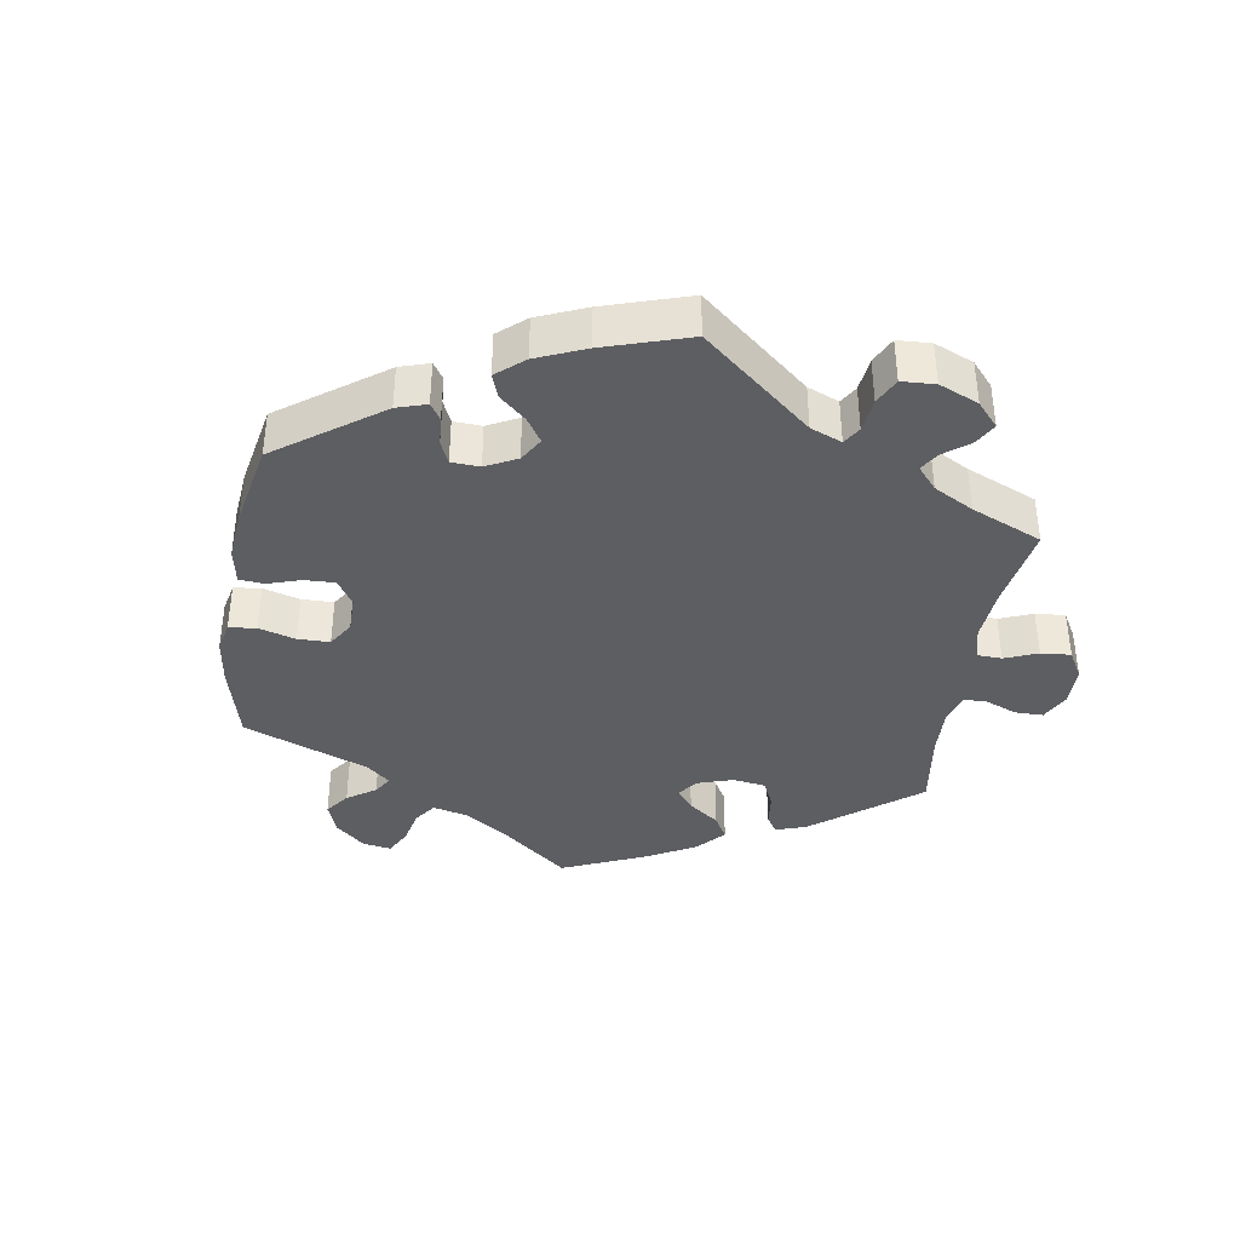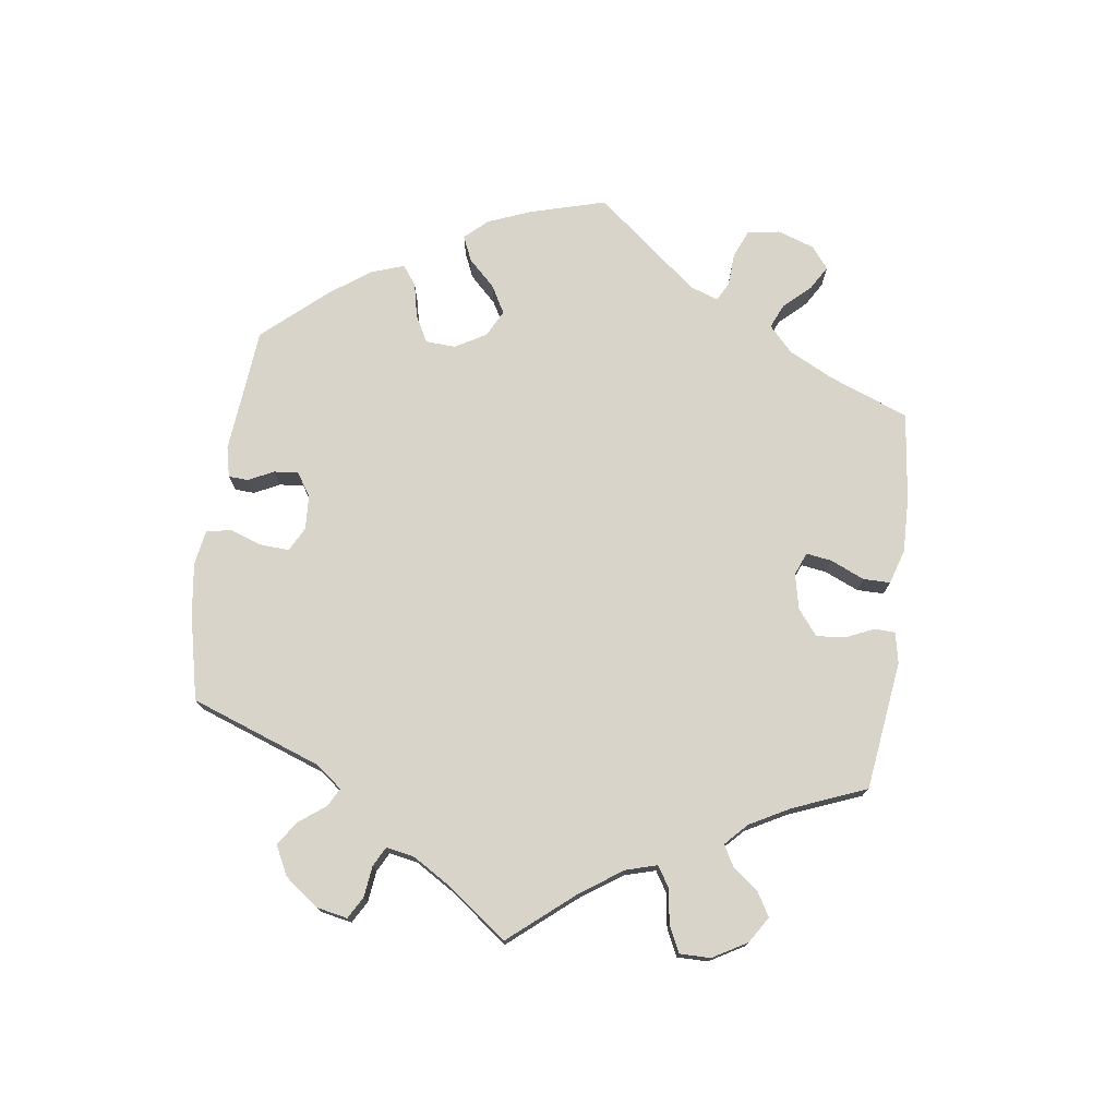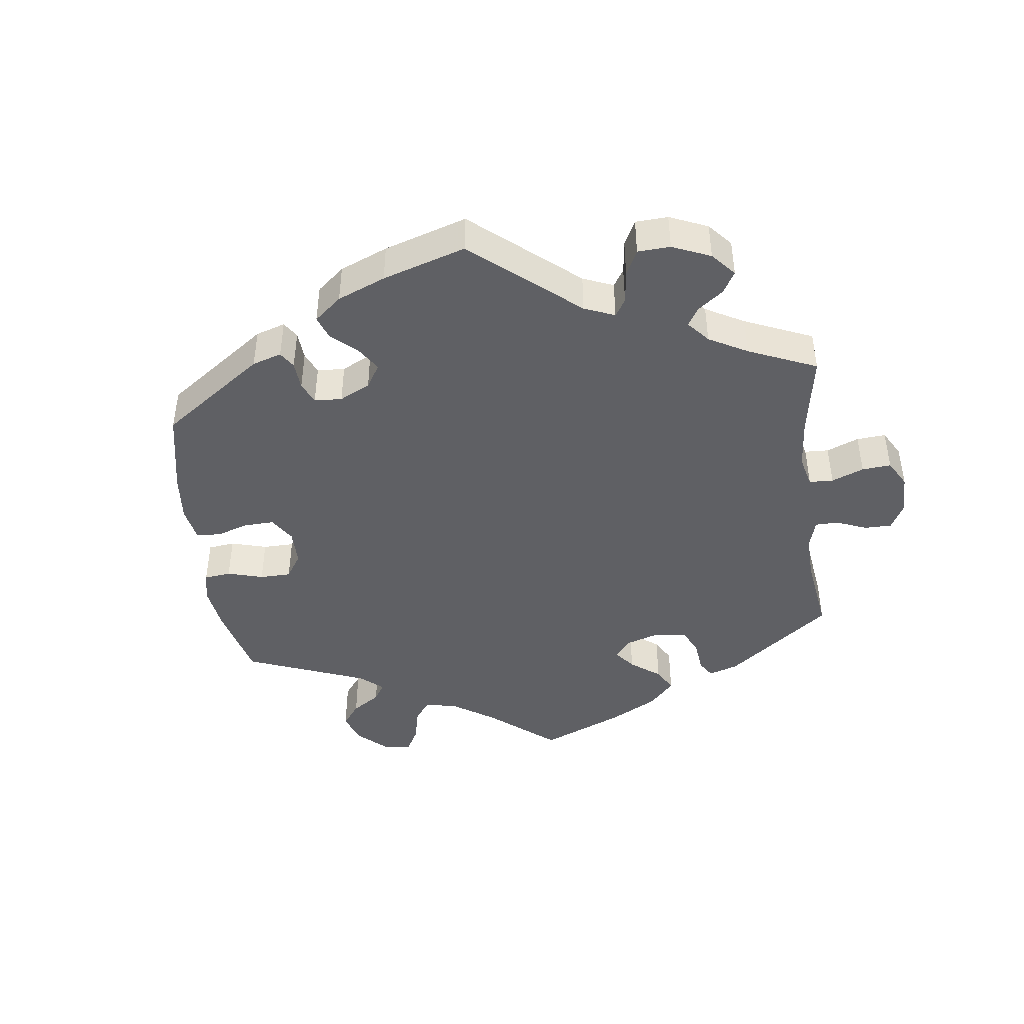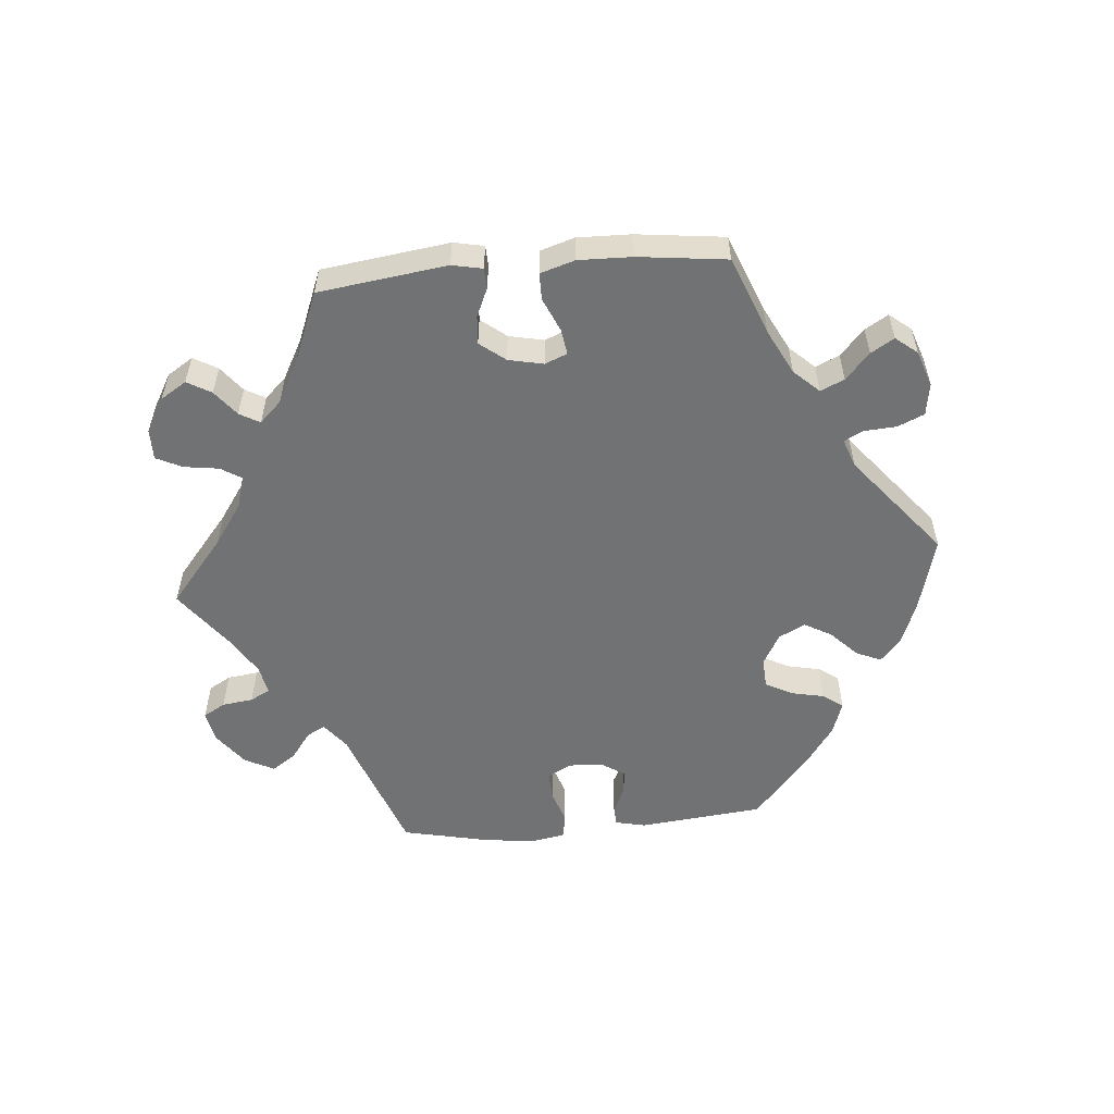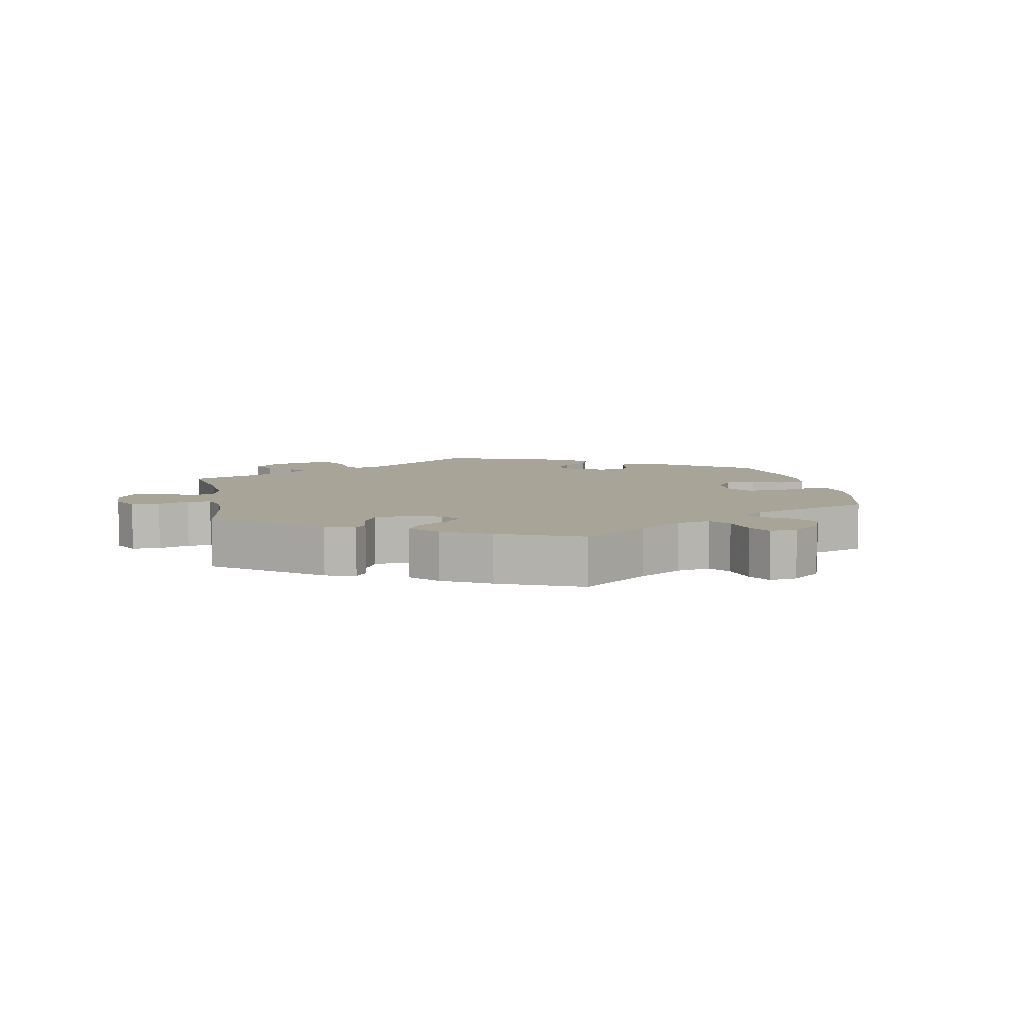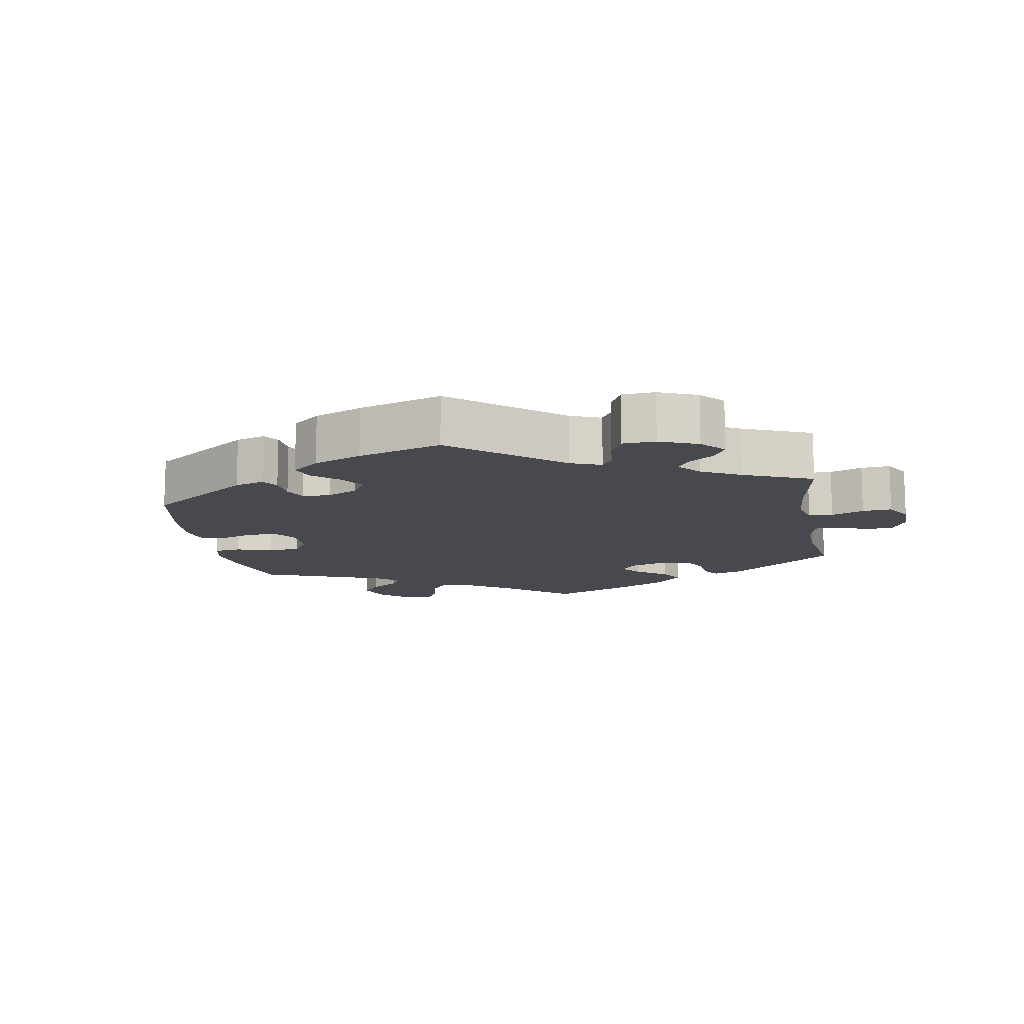
<metadata>
{"format":"obj","ext":"obj","renderer":"f3d","projection":"perspective","resolution":1024,"background":"white","views":[{"elev":-38.9,"azim":50.7,"up":"+Y"},{"elev":75.5,"azim":127.5,"up":"+Y"},{"elev":-44.3,"azim":67.0,"up":"+Y"},{"elev":-55.5,"azim":-145.0,"up":"+Y"},{"elev":7.0,"azim":-130.8,"up":"+Y"},{"elev":-12.7,"azim":70.0,"up":"+Y"}]}
</metadata>
<code>
v -0.179 0.07 -0.504
v -0.214 0.07 -0.473
v -0.2 0.07 -0.446
v -0.162 0.07 -0.418
v -0.138 0.07 -0.383
v -0.156 0.07 -0.338
v -0.196 0.07 -0.302
v -0.232 0.07 -0.297
v -0.246 0.07 -0.333
v -0.252 0.07 -0.388
v -0.272 0.07 -0.423
v -0.325 0.07 -0.411
v -0.394 0.07 -0.369
v -0.501 0.07 -0.289
v -0.482 0.07 -0.164
v -0.478 0.07 -0.089
v -0.493 0.07 -0.04
v -0.532 0.07 -0.036
v -0.583 0.07 -0.052
v -0.624 0.07 -0.053
v -0.639 0.07 -0.014
v -0.628 0.07 0.042
v -0.597 0.07 0.08
v -0.554 0.07 0.075
v -0.509 0.07 0.053
v -0.478 0.07 0.052
v -0.47 0.07 0.096
v -0.501 0.07 0.289
v -0.418 0.07 0.371
v -0.364 0.07 0.414
v -0.321 0.07 0.428
v -0.297 0.07 0.396
v -0.283 0.07 0.342
v -0.259 0.07 0.302
v -0.215 0.07 0.3
v -0.169 0.07 0.327
v -0.149 0.07 0.367
v -0.173 0.07 0.405
v -0.211 0.07 0.439
v -0.226 0.07 0.472
v -0.187 0.07 0.506
v -0.12 0.07 0.537
v -0.001 0.07 0.578
v 0.17 0.07 0.501
v 0.204 0.07 0.47
v 0.191 0.07 0.444
v 0.156 0.07 0.42
v 0.135 0.07 0.391
v 0.154 0.07 0.354
v 0.197 0.07 0.326
v 0.238 0.07 0.325
v 0.257 0.07 0.363
v 0.267 0.07 0.413
v 0.291 0.07 0.442
v 0.341 0.07 0.424
v 0.403 0.07 0.377
v 0.5 0.07 0.289
v 0.465 0.07 0.085
v 0.472 0.07 0.036
v 0.503 0.07 0.035
v 0.549 0.07 0.055
v 0.592 0.07 0.058
v 0.619 0.07 0.017
v 0.627 0.07 -0.045
v 0.612 0.07 -0.09
v 0.574 0.07 -0.09
v 0.531 0.07 -0.072
v 0.498 0.07 -0.071
v 0.484 0.07 -0.112
v 0.486 0.07 -0.178
v 0.5 0.07 -0.289
v 0.382 0.07 -0.333
v 0.313 0.07 -0.366
v 0.278 0.07 -0.4
v 0.295 0.07 -0.432
v 0.336 0.07 -0.464
v 0.361 0.07 -0.5
v 0.338 0.07 -0.54
v 0.287 0.07 -0.57
v 0.241 0.07 -0.572
v 0.22 0.07 -0.536
v 0.213 0.07 -0.488
v 0.195 0.07 -0.458
v 0.151 0.07 -0.469
v 0.093 0.07 -0.505
v 0.001 0.07 -0.578
v -0.179 0 -0.504
v -0.214 0 -0.473
v -0.2 0 -0.446
v -0.162 0 -0.418
v -0.138 0 -0.383
v -0.156 0 -0.338
v -0.196 0 -0.302
v -0.232 0 -0.297
v -0.246 0 -0.333
v -0.252 0 -0.388
v -0.272 0 -0.423
v -0.325 0 -0.411
v -0.394 0 -0.369
v -0.501 0 -0.289
v -0.482 0 -0.164
v -0.478 0 -0.089
v -0.493 0 -0.04
v -0.532 0 -0.036
v -0.583 0 -0.052
v -0.624 0 -0.053
v -0.639 0 -0.014
v -0.628 0 0.042
v -0.597 0 0.08
v -0.554 0 0.075
v -0.509 0 0.053
v -0.478 0 0.052
v -0.47 0 0.096
v -0.501 0 0.289
v -0.418 0 0.371
v -0.364 0 0.414
v -0.321 0 0.428
v -0.297 0 0.396
v -0.283 0 0.342
v -0.259 0 0.302
v -0.215 0 0.3
v -0.169 0 0.327
v -0.149 0 0.367
v -0.173 0 0.405
v -0.211 0 0.439
v -0.226 0 0.472
v -0.187 0 0.506
v -0.12 0 0.537
v -0.001 0 0.578
v 0.17 0 0.501
v 0.204 0 0.47
v 0.191 0 0.444
v 0.156 0 0.42
v 0.135 0 0.391
v 0.154 0 0.354
v 0.197 0 0.326
v 0.238 0 0.325
v 0.257 0 0.363
v 0.267 0 0.413
v 0.291 0 0.442
v 0.341 0 0.424
v 0.403 0 0.377
v 0.5 0 0.289
v 0.465 0 0.085
v 0.472 0 0.036
v 0.503 0 0.035
v 0.549 0 0.055
v 0.592 0 0.058
v 0.619 0 0.017
v 0.627 0 -0.045
v 0.612 0 -0.09
v 0.574 0 -0.09
v 0.531 0 -0.072
v 0.498 0 -0.071
v 0.484 0 -0.112
v 0.486 0 -0.178
v 0.5 0 -0.289
v 0.382 0 -0.333
v 0.313 0 -0.366
v 0.278 0 -0.4
v 0.295 0 -0.432
v 0.336 0 -0.464
v 0.361 0 -0.5
v 0.338 0 -0.54
v 0.287 0 -0.57
v 0.241 0 -0.572
v 0.22 0 -0.536
v 0.213 0 -0.488
v 0.195 0 -0.458
v 0.151 0 -0.469
v 0.093 0 -0.505
v 0.001 0 -0.578
f 85 86 1 2
f 84 85 2 3
f 83 84 3 4
f 79 80 81 82
f 79 82 83
f 78 79 83
f 75 76 77 78
f 74 75 78 83
f 73 74 83 4
f 70 71 72
f 69 70 72 73
f 68 69 73 4
f 64 65 66 67
f 64 67 68
f 63 64 68
f 60 61 62 63
f 59 60 63 68
f 55 56 57 58
f 55 58 59
f 52 53 54 55
f 51 52 55 59
f 50 51 59 68
f 44 45 46 47
f 44 47 48
f 43 44 48
f 42 43 48 49
f 38 39 40 41
f 37 38 41 42
f 30 31 32 33
f 30 33 34
f 27 28 29 30
f 26 27 30 34
f 22 23 24 25
f 22 25 26
f 21 22 26
f 18 19 20 21
f 17 18 21 26
f 16 17 26 34
f 12 13 14 15
f 9 10 11 12
f 8 9 12 15
f 7 8 15 16
f 68 4 5
f 49 50 68 5
f 37 42 49 5
f 7 16 34 35
f 6 7 35 36
f 5 6 36 37
f 88 87 172 171
f 89 88 171 170
f 90 89 170 169
f 168 167 166 165
f 169 168 165
f 169 165 164
f 164 163 162 161
f 169 164 161 160
f 90 169 160 159
f 158 157 156
f 159 158 156 155
f 90 159 155 154
f 153 152 151 150
f 154 153 150
f 154 150 149
f 149 148 147 146
f 154 149 146 145
f 144 143 142 141
f 145 144 141
f 141 140 139 138
f 145 141 138 137
f 154 145 137 136
f 133 132 131 130
f 134 133 130
f 134 130 129
f 135 134 129 128
f 127 126 125 124
f 128 127 124 123
f 119 118 117 116
f 120 119 116
f 116 115 114 113
f 120 116 113 112
f 111 110 109 108
f 112 111 108
f 112 108 107
f 107 106 105 104
f 112 107 104 103
f 120 112 103 102
f 101 100 99 98
f 98 97 96 95
f 101 98 95 94
f 102 101 94 93
f 91 90 154
f 91 154 136 135
f 91 135 128 123
f 121 120 102 93
f 122 121 93 92
f 123 122 92 91
f 1 87 88 2
f 2 88 89 3
f 3 89 90 4
f 4 90 91 5
f 5 91 92 6
f 6 92 93 7
f 7 93 94 8
f 8 94 95 9
f 9 95 96 10
f 10 96 97 11
f 11 97 98 12
f 12 98 99 13
f 13 99 100 14
f 14 100 101 15
f 15 101 102 16
f 16 102 103 17
f 17 103 104 18
f 18 104 105 19
f 19 105 106 20
f 20 106 107 21
f 21 107 108 22
f 22 108 109 23
f 23 109 110 24
f 24 110 111 25
f 25 111 112 26
f 26 112 113 27
f 27 113 114 28
f 28 114 115 29
f 29 115 116 30
f 30 116 117 31
f 31 117 118 32
f 32 118 119 33
f 33 119 120 34
f 34 120 121 35
f 35 121 122 36
f 36 122 123 37
f 37 123 124 38
f 38 124 125 39
f 39 125 126 40
f 40 126 127 41
f 41 127 128 42
f 42 128 129 43
f 43 129 130 44
f 44 130 131 45
f 45 131 132 46
f 46 132 133 47
f 47 133 134 48
f 48 134 135 49
f 49 135 136 50
f 50 136 137 51
f 51 137 138 52
f 52 138 139 53
f 53 139 140 54
f 54 140 141 55
f 55 141 142 56
f 56 142 143 57
f 57 143 144 58
f 58 144 145 59
f 59 145 146 60
f 60 146 147 61
f 61 147 148 62
f 62 148 149 63
f 63 149 150 64
f 64 150 151 65
f 65 151 152 66
f 66 152 153 67
f 67 153 154 68
f 68 154 155 69
f 69 155 156 70
f 70 156 157 71
f 71 157 158 72
f 72 158 159 73
f 73 159 160 74
f 74 160 161 75
f 75 161 162 76
f 76 162 163 77
f 77 163 164 78
f 78 164 165 79
f 79 165 166 80
f 80 166 167 81
f 81 167 168 82
f 82 168 169 83
f 83 169 170 84
f 84 170 171 85
f 85 171 172 86
f 86 172 87 1

</code>
